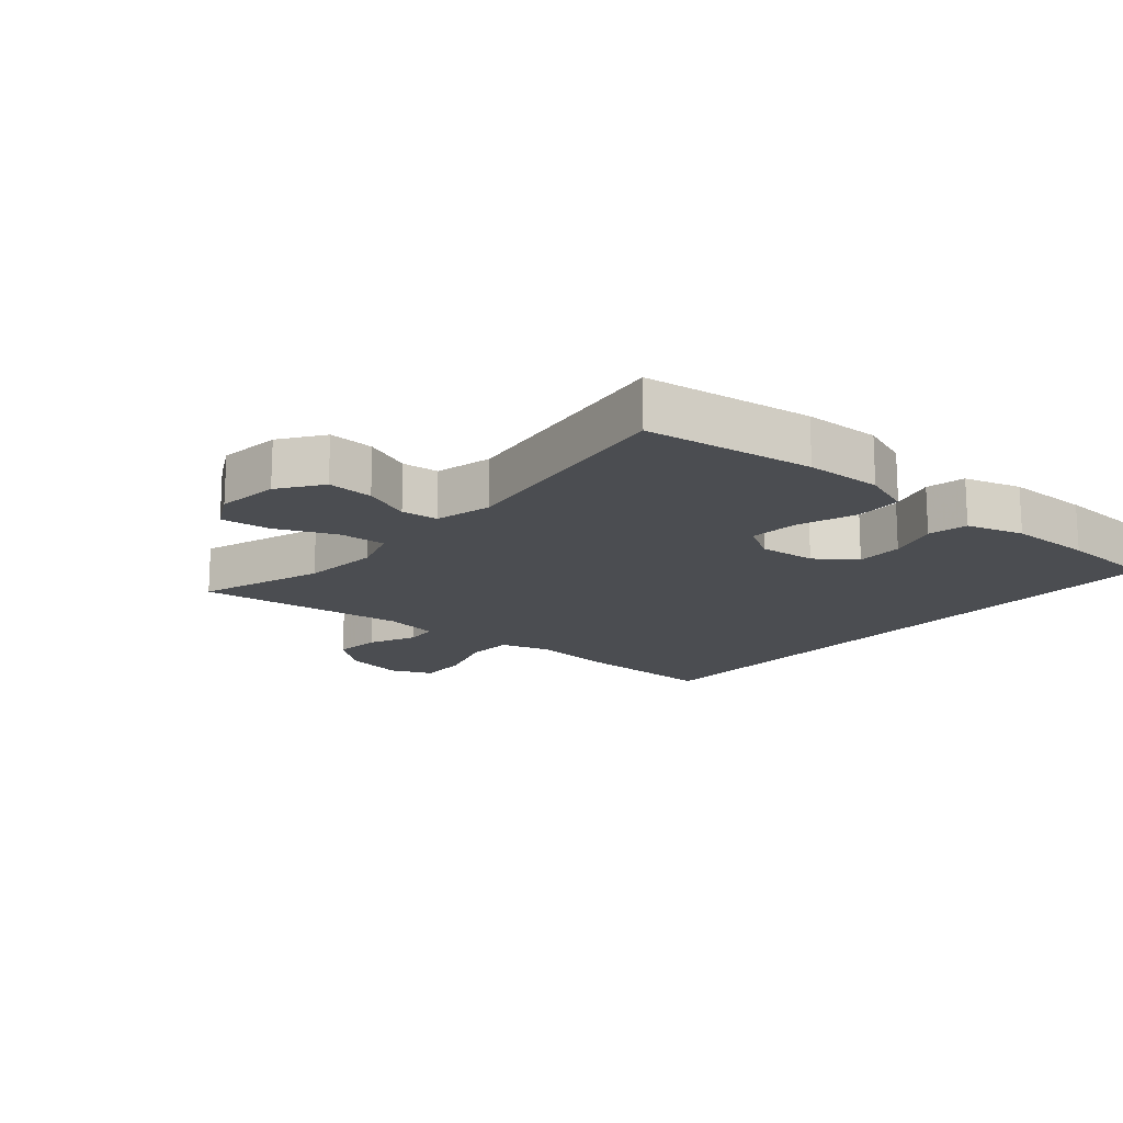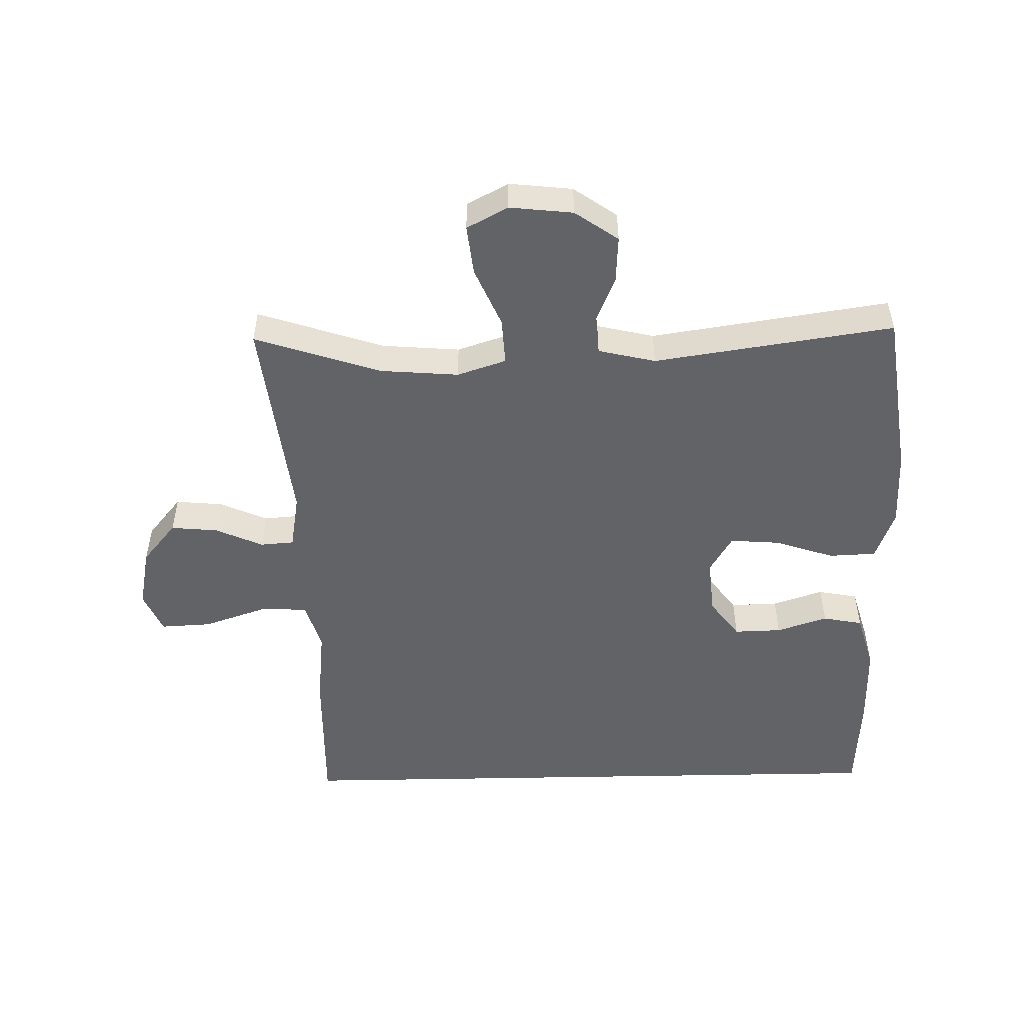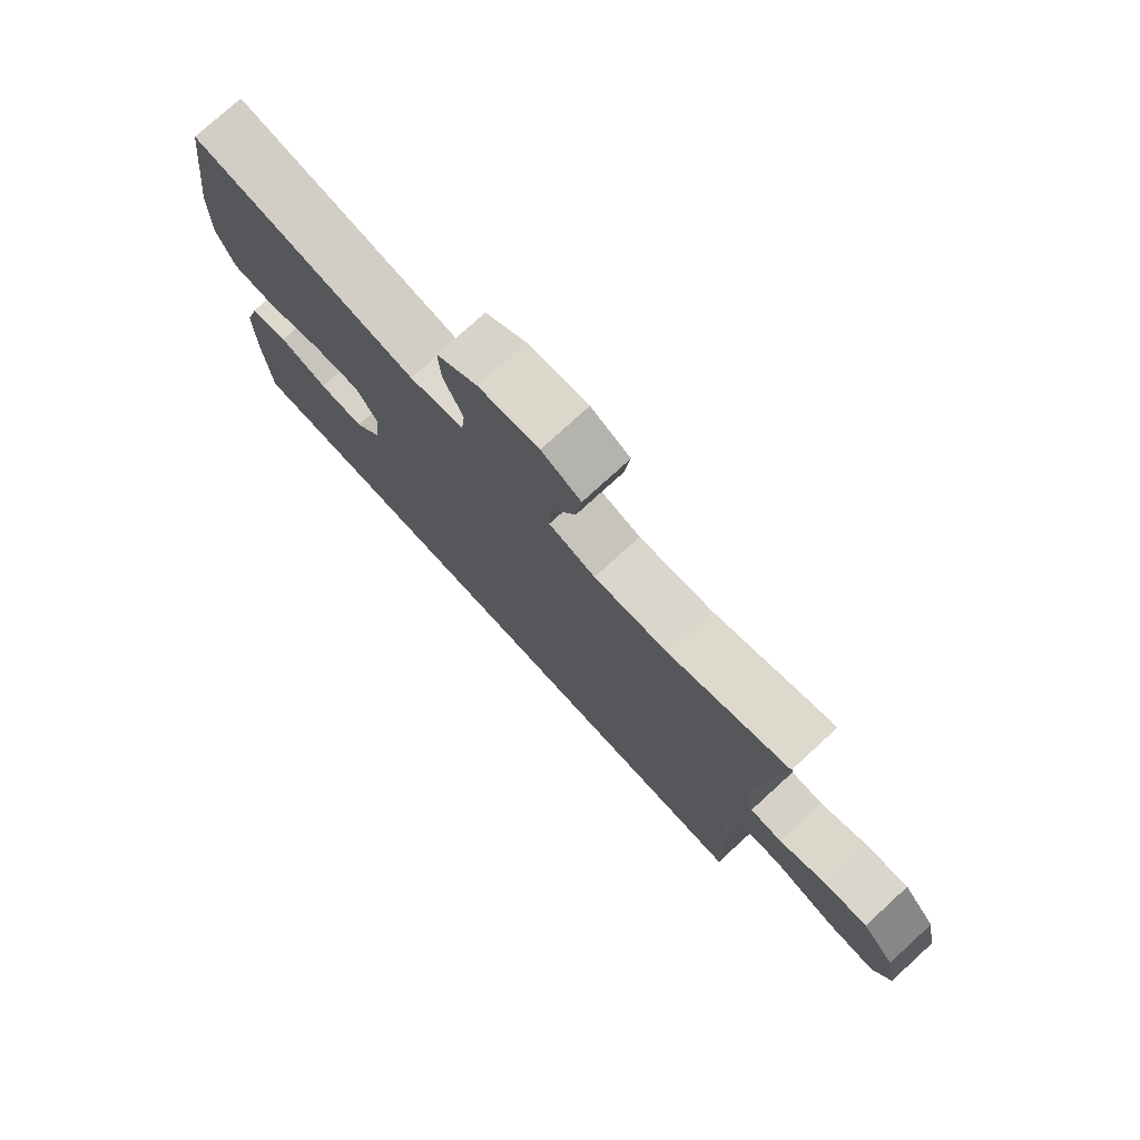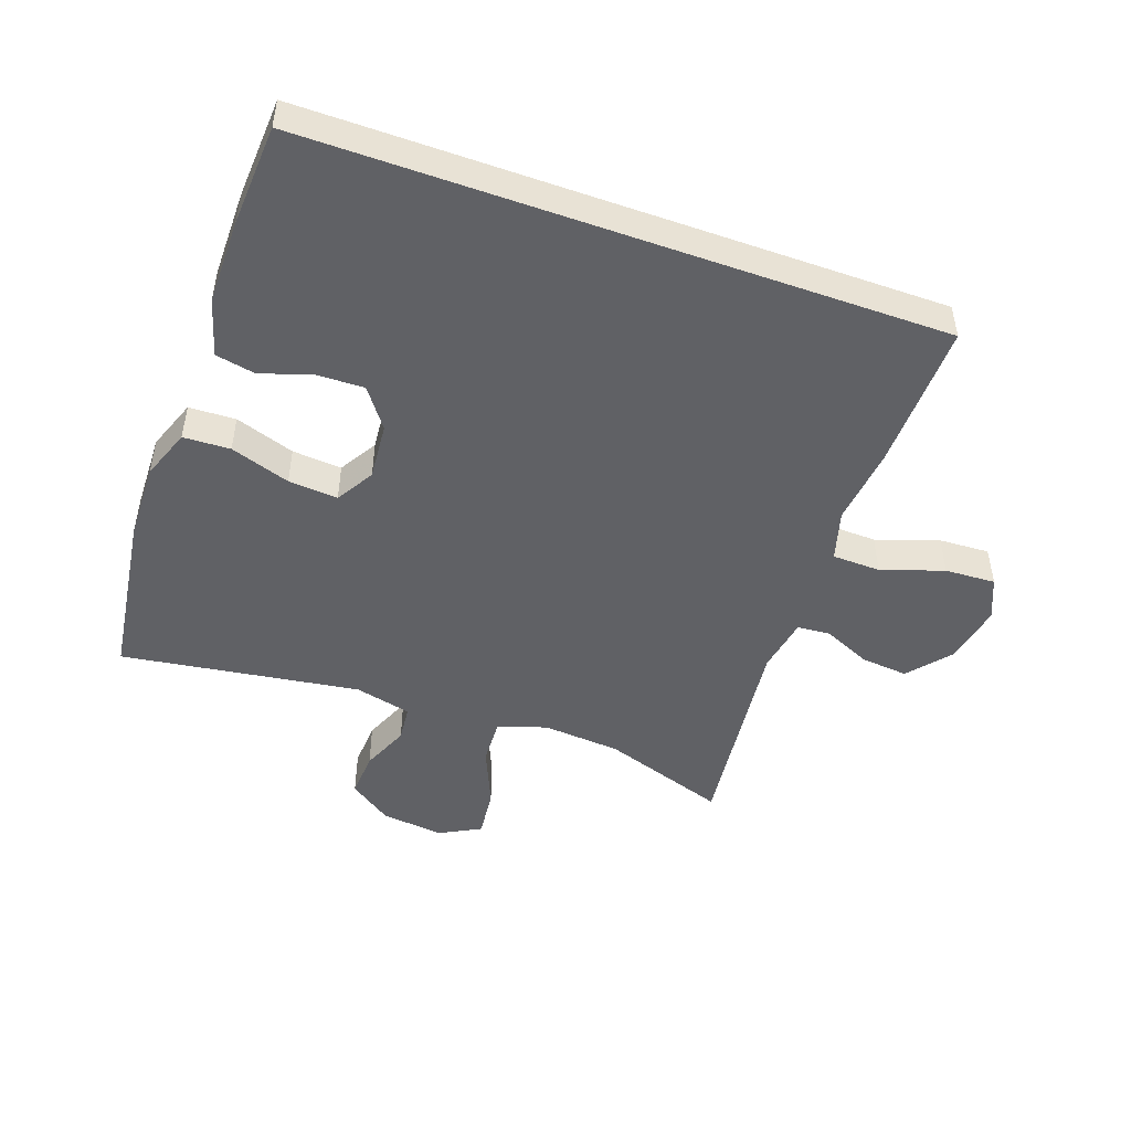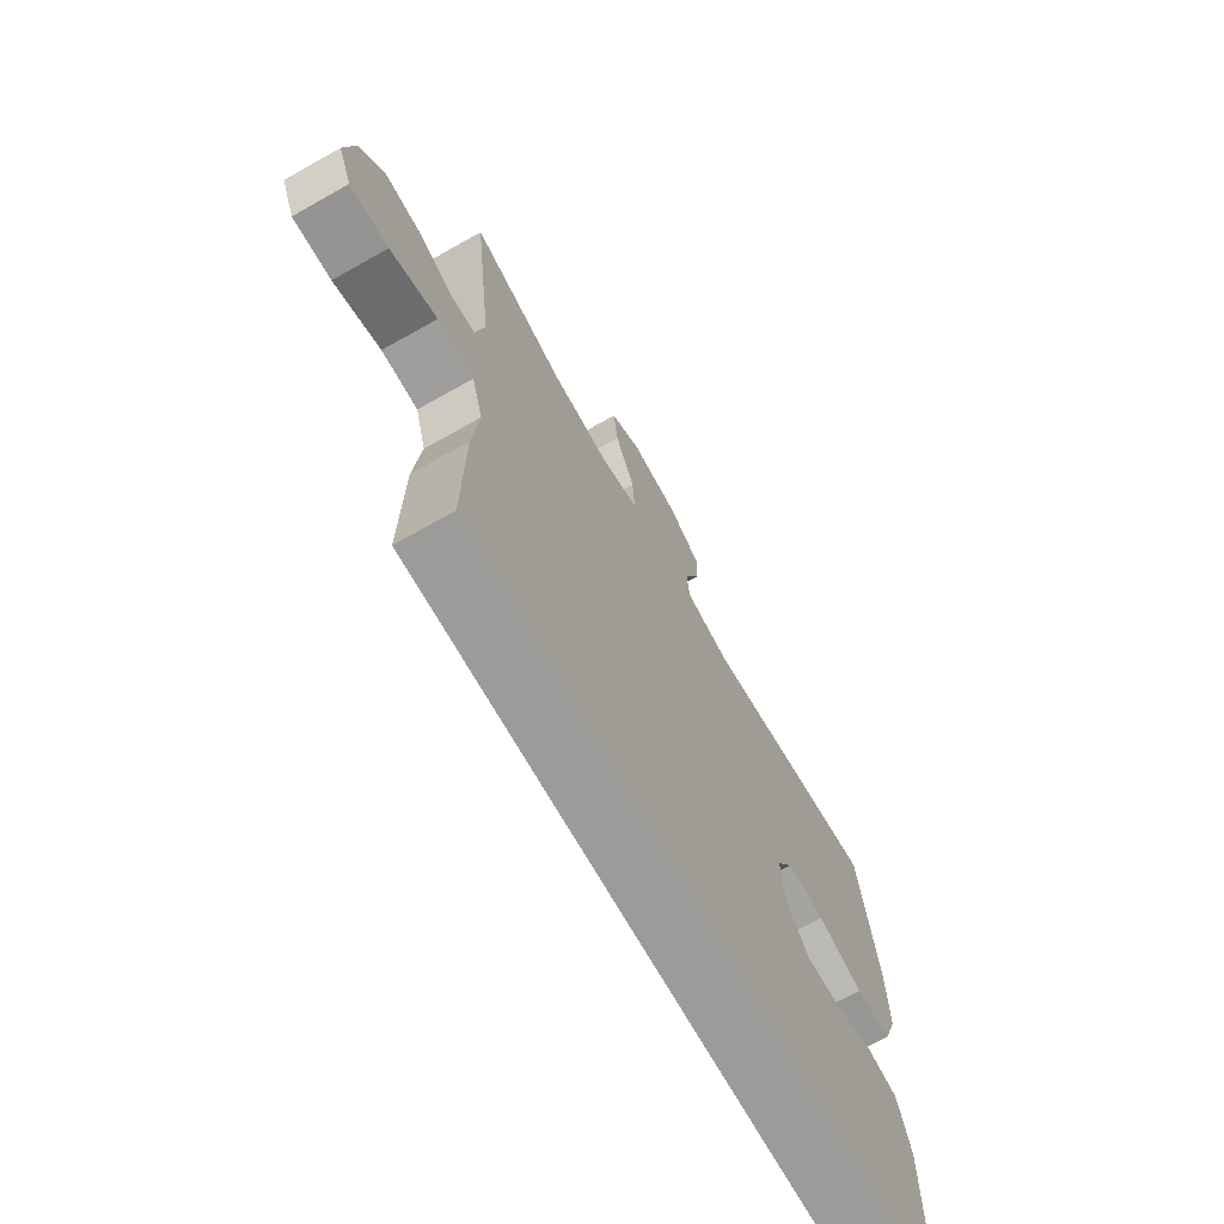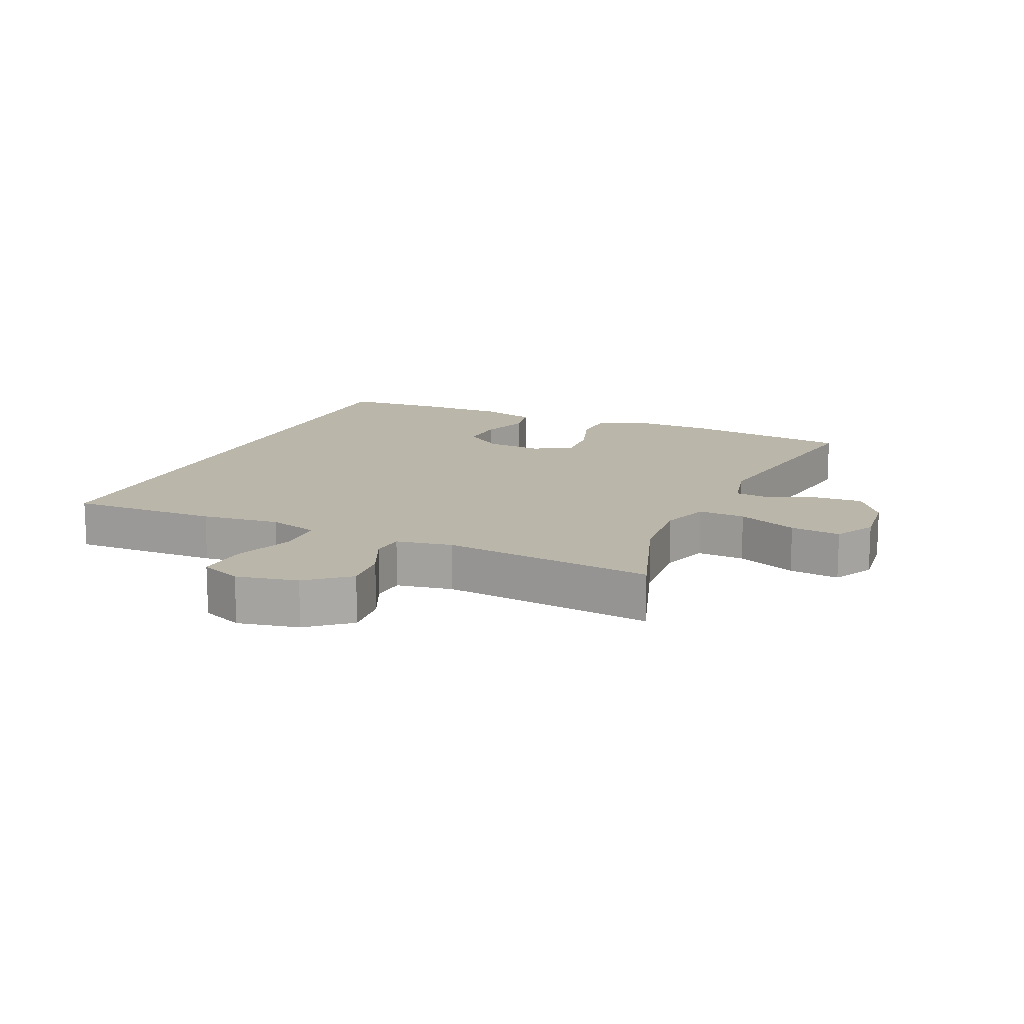
<metadata>
{"format":"obj","ext":"obj","renderer":"f3d","projection":"perspective","resolution":1024,"background":"white","views":[{"elev":-16.0,"azim":49.3,"up":"+Y"},{"elev":-50.8,"azim":1.2,"up":"+Y"},{"elev":76.6,"azim":-132.4,"up":"+Z"},{"elev":-48.3,"azim":160.3,"up":"+Y"},{"elev":-69.6,"azim":-60.6,"up":"+Z"},{"elev":13.9,"azim":-66.3,"up":"+Y"}]}
</metadata>
<code>
v 0.5 0.07 0.5
v 0.537 0.07 0.237
v 0.54 0.07 0.117
v 0.511 0.07 0.038
v 0.438 0.07 0.035
v 0.345 0.07 0.066
v 0.268 0.07 0.072
v 0.233 0.07 0.013
v 0.241 0.07 -0.076
v 0.286 0.07 -0.137
v 0.36 0.07 -0.135
v 0.439 0.07 -0.109
v 0.501 0.07 -0.121
v 0.527 0.07 -0.21
v 0.527 0.07 -0.342
v 0.518 0.07 -0.5
v -0.462 0.07 -0.5
v -0.458 0.07 -0.269
v -0.445 0.07 -0.147
v -0.468 0.07 -0.069
v -0.543 0.07 -0.067
v -0.64 0.07 -0.1
v -0.719 0.07 -0.104
v -0.747 0.07 -0.039
v -0.728 0.07 0.056
v -0.675 0.07 0.12
v -0.602 0.07 0.113
v -0.528 0.07 0.08
v -0.476 0.07 0.084
v -0.461 0.07 0.171
v -0.5 0.07 0.5
v -0.305 0.07 0.435
v -0.183 0.07 0.425
v -0.107 0.07 0.45
v -0.111 0.07 0.523
v -0.151 0.07 0.616
v -0.16 0.07 0.694
v -0.096 0.07 0.728
v 0.002 0.07 0.717
v 0.069 0.07 0.67
v 0.065 0.07 0.598
v 0.034 0.07 0.523
v 0.04 0.07 0.466
v 0.129 0.07 0.445
v 0.5 0 0.5
v 0.537 0 0.237
v 0.54 0 0.117
v 0.511 0 0.038
v 0.438 0 0.035
v 0.345 0 0.066
v 0.268 0 0.072
v 0.233 0 0.013
v 0.241 0 -0.076
v 0.286 0 -0.137
v 0.36 0 -0.135
v 0.439 0 -0.109
v 0.501 0 -0.121
v 0.527 0 -0.21
v 0.527 0 -0.342
v 0.518 0 -0.5
v -0.462 0 -0.5
v -0.458 0 -0.269
v -0.445 0 -0.147
v -0.468 0 -0.069
v -0.543 0 -0.067
v -0.64 0 -0.1
v -0.719 0 -0.104
v -0.747 0 -0.039
v -0.728 0 0.056
v -0.675 0 0.12
v -0.602 0 0.113
v -0.528 0 0.08
v -0.476 0 0.084
v -0.461 0 0.171
v -0.5 0 0.5
v -0.305 0 0.435
v -0.183 0 0.425
v -0.107 0 0.45
v -0.111 0 0.523
v -0.151 0 0.616
v -0.16 0 0.694
v -0.096 0 0.728
v 0.002 0 0.717
v 0.069 0 0.67
v 0.065 0 0.598
v 0.034 0 0.523
v 0.04 0 0.466
v 0.129 0 0.445
f 40 41 42
f 39 40 42
f 38 39 42
f 37 38 42
f 36 37 42
f 35 36 42
f 34 35 42 43
f 33 34 43 44
f 30 31 32
f 29 30 32 33
f 26 27 28
f 25 26 28
f 24 25 28
f 23 24 28
f 22 23 28
f 21 22 28
f 20 21 28 29
f 29 33 44
f 20 29 44
f 19 20 44
f 15 16 17
f 14 15 17
f 13 14 17
f 12 13 17
f 11 12 17
f 10 11 17 18
f 9 10 18 19
f 4 5 6
f 3 4 6
f 2 3 6
f 1 2 6
f 44 1 6
f 44 6 7
f 8 9 19 44
f 7 8 44
f 86 85 84
f 86 84 83
f 86 83 82
f 86 82 81
f 86 81 80
f 86 80 79
f 87 86 79 78
f 88 87 78 77
f 76 75 74
f 77 76 74 73
f 72 71 70
f 72 70 69
f 72 69 68
f 72 68 67
f 72 67 66
f 72 66 65
f 73 72 65 64
f 88 77 73
f 88 73 64
f 88 64 63
f 61 60 59
f 61 59 58
f 61 58 57
f 61 57 56
f 61 56 55
f 62 61 55 54
f 63 62 54 53
f 50 49 48
f 50 48 47
f 50 47 46
f 50 46 45
f 50 45 88
f 51 50 88
f 88 63 53 52
f 88 52 51
f 1 45 46 2
f 2 46 47 3
f 3 47 48 4
f 4 48 49 5
f 5 49 50 6
f 6 50 51 7
f 7 51 52 8
f 8 52 53 9
f 9 53 54 10
f 10 54 55 11
f 11 55 56 12
f 12 56 57 13
f 13 57 58 14
f 14 58 59 15
f 15 59 60 16
f 16 60 61 17
f 17 61 62 18
f 18 62 63 19
f 19 63 64 20
f 20 64 65 21
f 21 65 66 22
f 22 66 67 23
f 23 67 68 24
f 24 68 69 25
f 25 69 70 26
f 26 70 71 27
f 27 71 72 28
f 28 72 73 29
f 29 73 74 30
f 30 74 75 31
f 31 75 76 32
f 32 76 77 33
f 33 77 78 34
f 34 78 79 35
f 35 79 80 36
f 36 80 81 37
f 37 81 82 38
f 38 82 83 39
f 39 83 84 40
f 40 84 85 41
f 41 85 86 42
f 42 86 87 43
f 43 87 88 44
f 44 88 45 1

</code>
